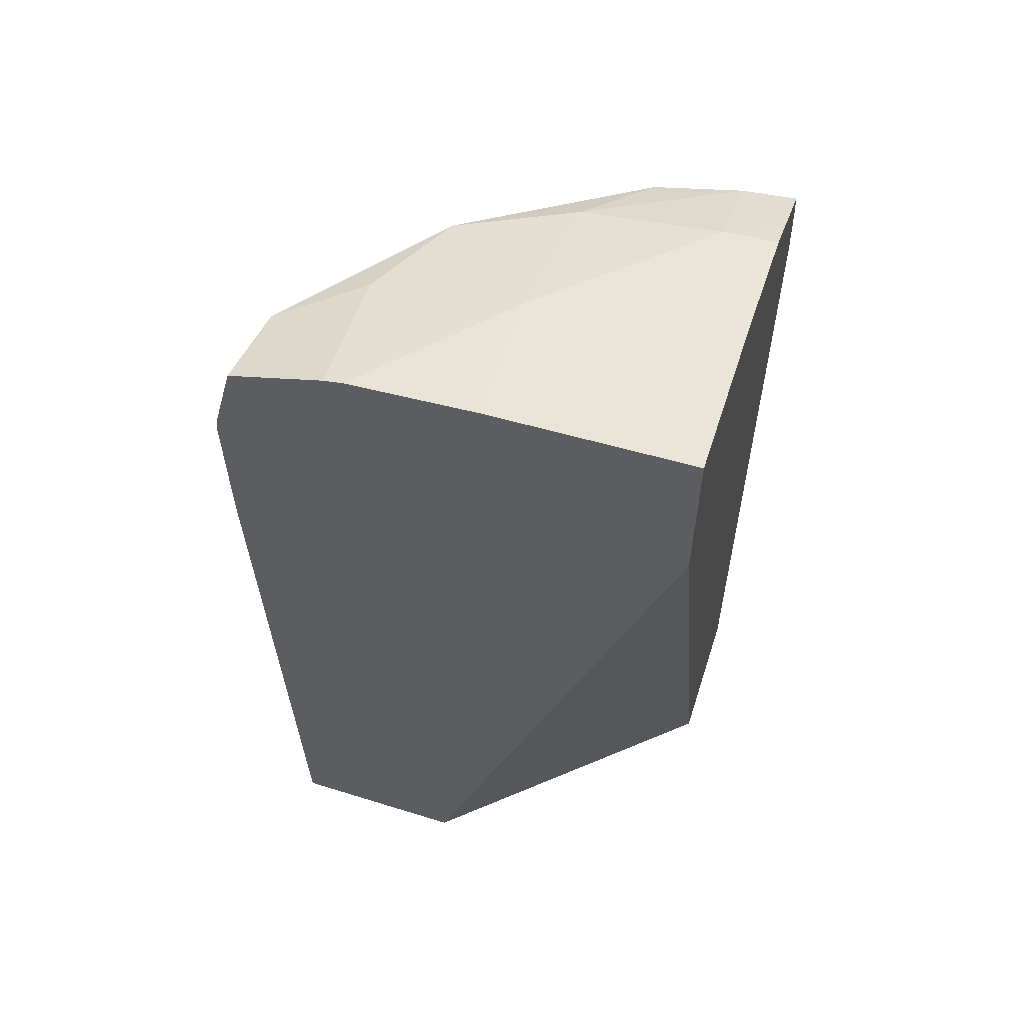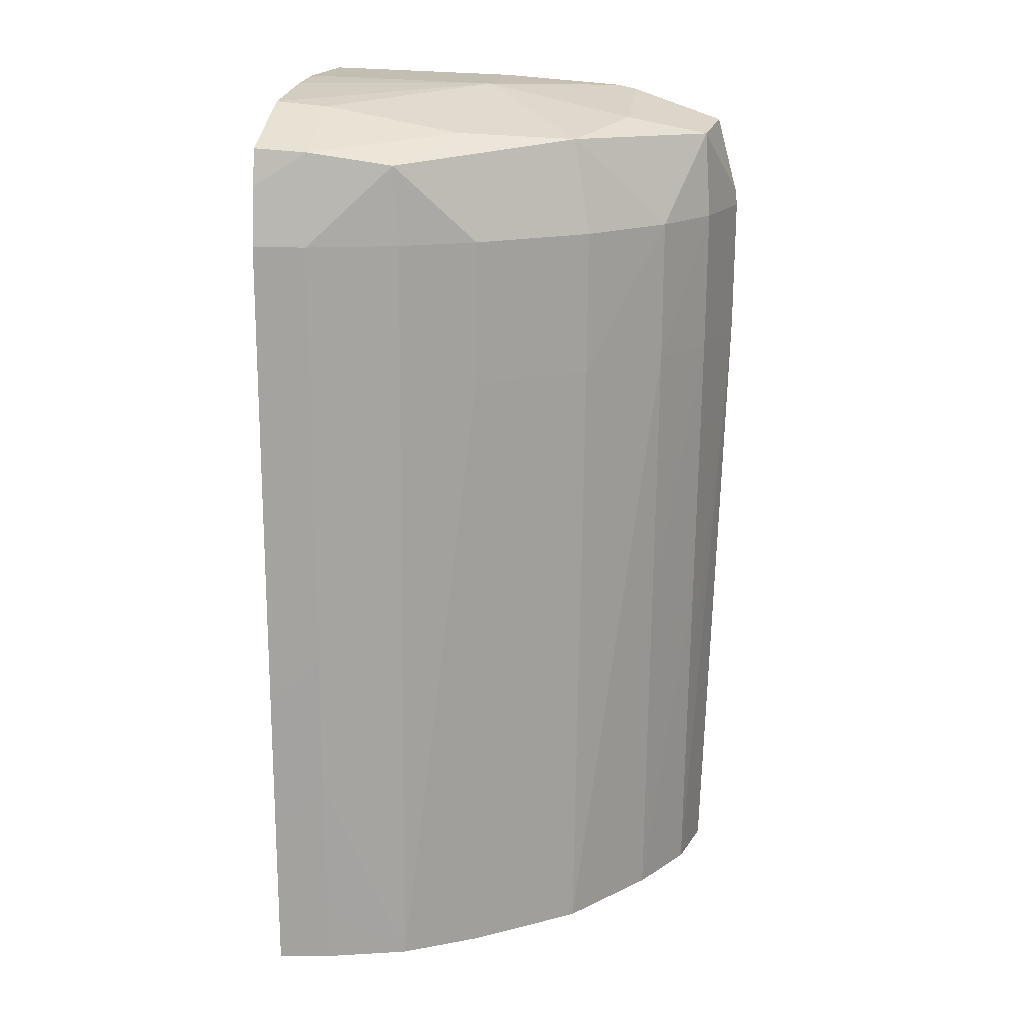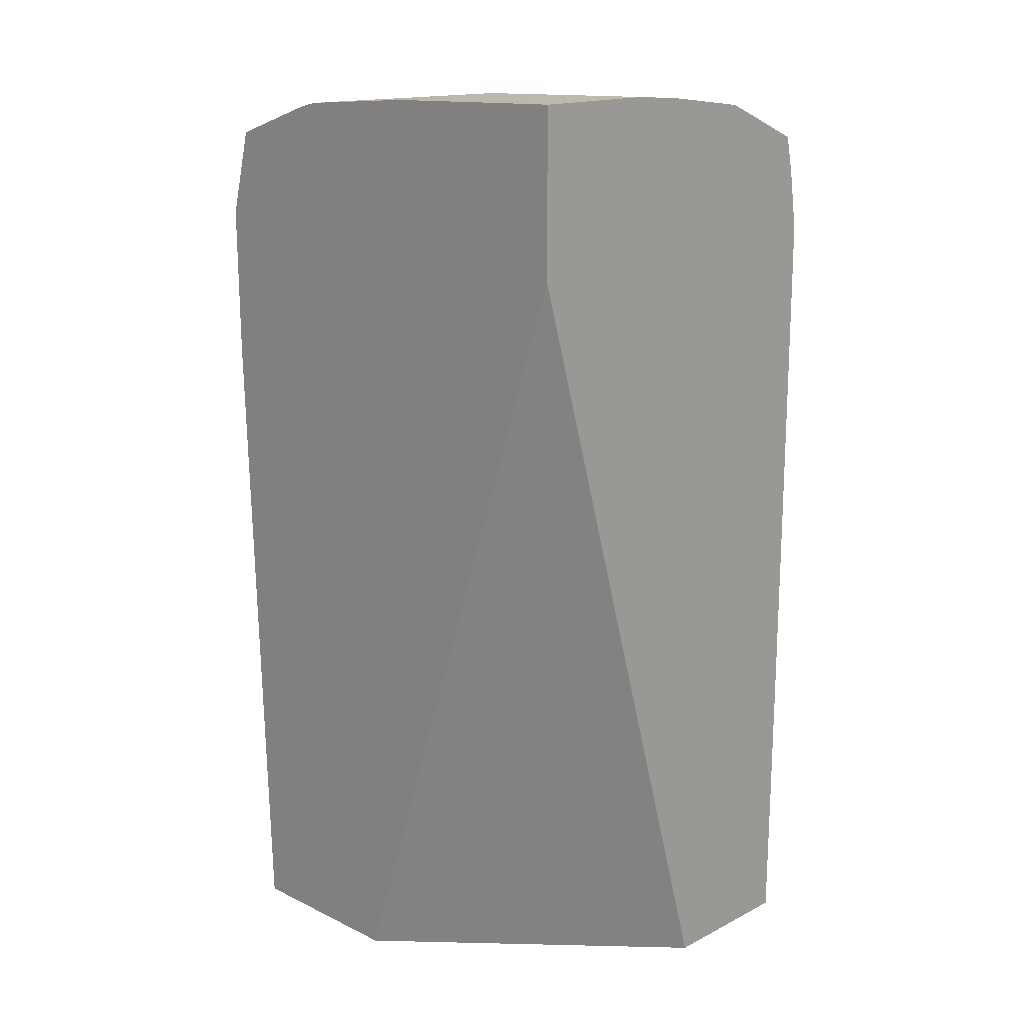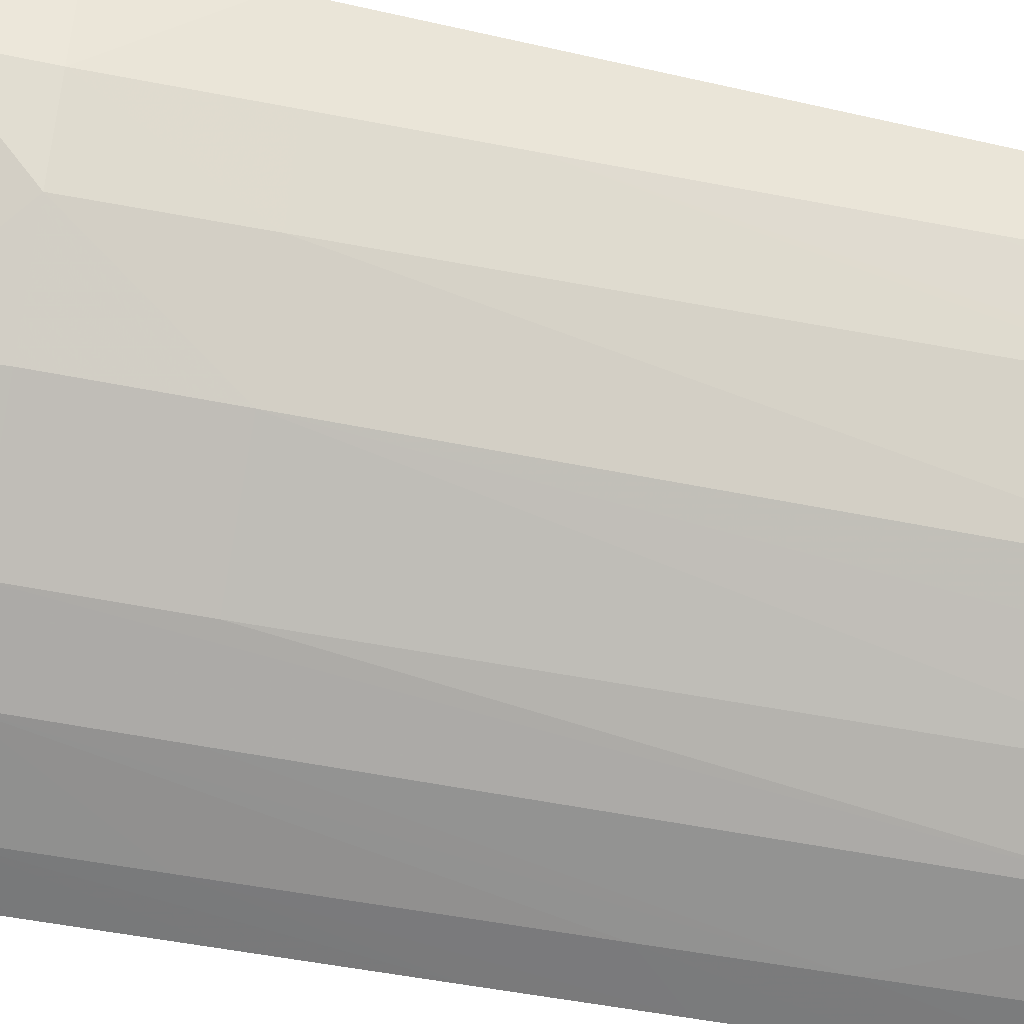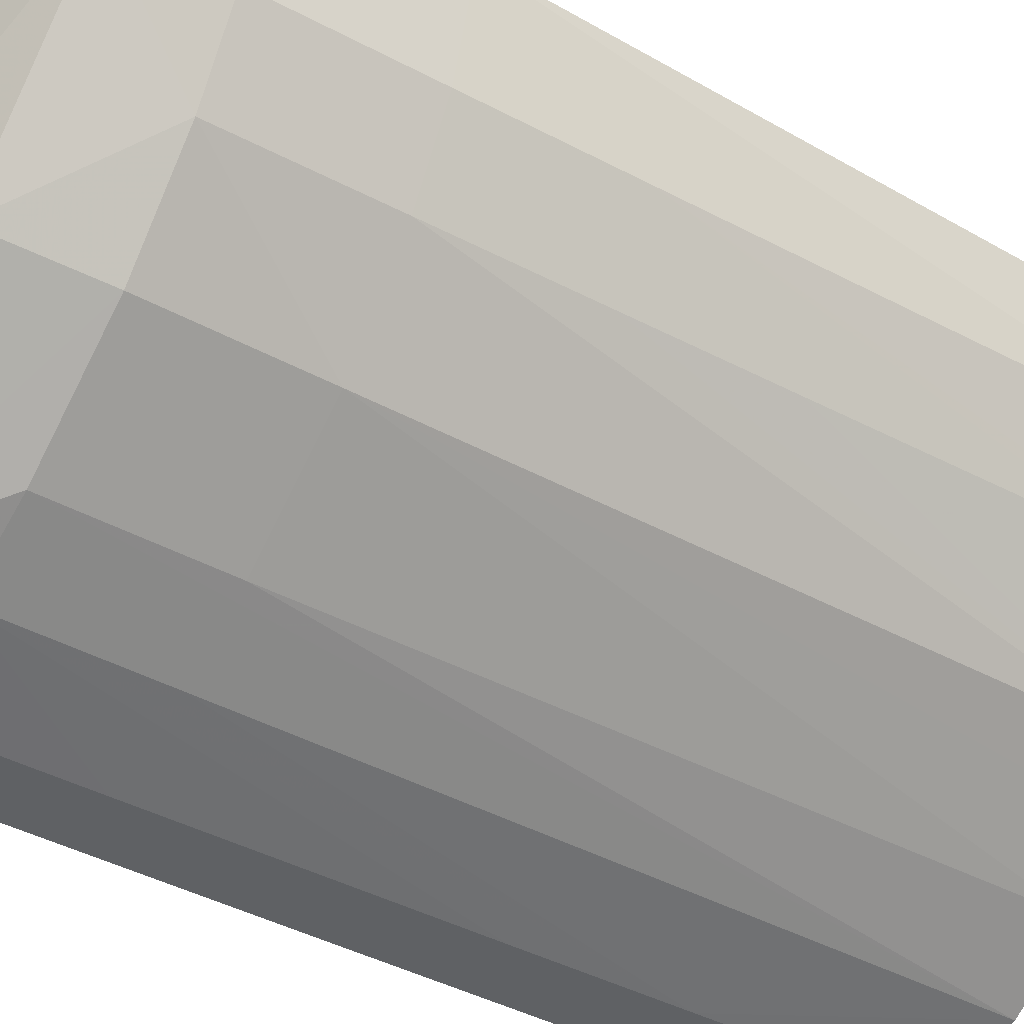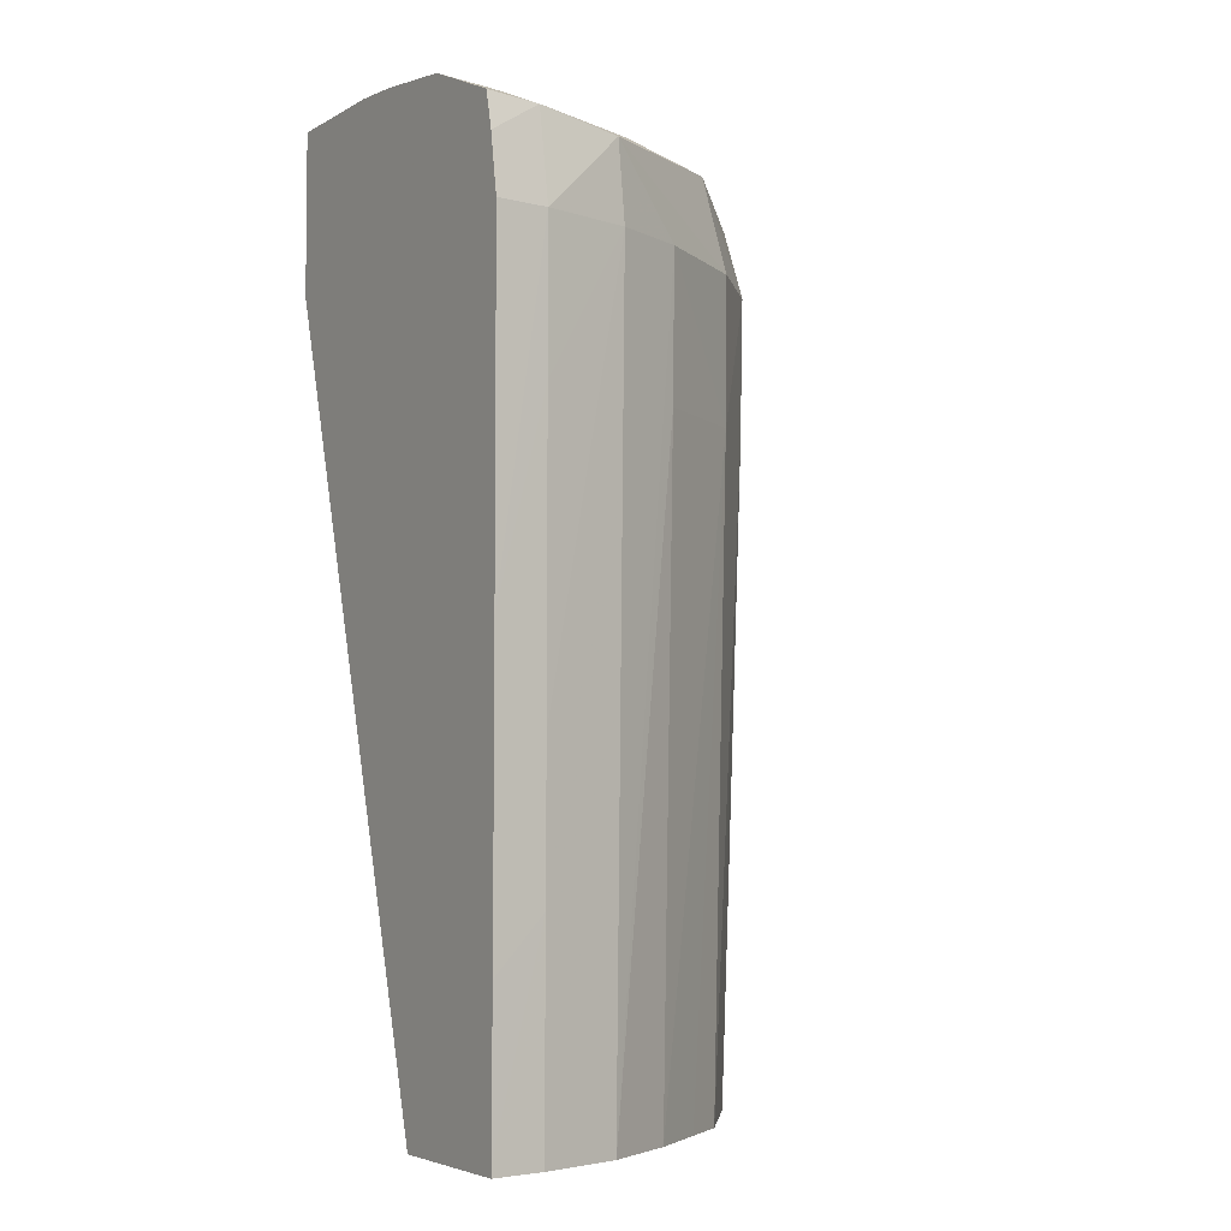
<metadata>
{"format":"obj","ext":"obj","renderer":"f3d","projection":"perspective","resolution":1024,"background":"white","views":[{"elev":57.8,"azim":-162.1,"up":"+Z"},{"elev":16.9,"azim":8.7,"up":"+Z"},{"elev":16.4,"azim":-135.7,"up":"+Z"},{"elev":-51.1,"azim":77.8,"up":"+Y"},{"elev":-41.7,"azim":56.8,"up":"+Y"},{"elev":-4.5,"azim":-31.5,"up":"+Z"}]}
</metadata>
<code>
v 0.1575 -0.07247 -0.0005394
v 0.1574 -0.07247 0.0001574
v 0.1561 -0.07593 0.003224
v 0.1564 -0.07646 -0.0005394
v 0.1575 -0.07247 -0.005743
v 0.1565 -0.07247 0.003566
v 0.1507 -0.08231 0.003531
v 0.1545 -0.07958 -0.0005394
v 0.1525 -0.07247 0.004956
v 0.1527 -0.07797 0.004113
v 0.1545 -0.07945 -0.006771
v 0.1563 -0.07634 -0.006771
v 0.1575 -0.07247 -0.006771
v 0.1436 -0.08745 0.002838
v 0.1514 -0.08297 -0.0005394
v 0.1462 -0.07791 0.005546
v 0.1459 -0.08429 0.00392
v 0.1514 -0.08294 -0.006771
v 0.1516 -0.07247 0.005137
v 0.1544 -0.07926 -0.01301
v 0.151 -0.08259 -0.0344
v 0.1543 -0.07906 -0.01923
v 0.1542 -0.07885 -0.02546
v 0.1562 -0.07614 -0.01301
v 0.1561 -0.07594 -0.01923
v 0.156 -0.07573 -0.02546
v 0.1559 -0.07552 -0.0317
v 0.1558 -0.07542 -0.0344
v 0.1566 -0.07247 -0.03268
v 0.14 -0.08789 0.003381
v 0.14 -0.08853 -0.0005394
v 0.1438 -0.08754 -0.0005394
v 0.1469 -0.08608 -0.0005394
v 0.1462 -0.07247 0.00555
v 0.14 -0.07791 0.005751
v 0.1377 -0.08015 0.005656
v 0.1377 -0.08414 0.005156
v 0.14 -0.08414 0.004968
v 0.1469 -0.08606 -0.006771
v 0.1466 -0.0857 -0.0344
v 0.1491 -0.08394 -0.0344
v 0.1541 -0.07853 -0.0344
v 0.1541 -0.07863 -0.0317
v 0.1551 -0.07677 -0.0344
v 0.1566 -0.07247 -0.0344
v 0.1377 -0.08838 0.001968
v 0.1377 -0.08879 -0.0005394
v 0.1377 -0.08802 0.003535
v 0.1377 -0.08879 -0.002783
v 0.1377 -0.08879 -0.009014
v 0.1377 -0.08879 -0.01524
v 0.14 -0.08853 -0.006771
v 0.14 -0.08851 -0.01301
v 0.14 -0.0885 -0.01923
v 0.14 -0.08847 -0.02546
v 0.1437 -0.08753 -0.006771
v 0.1435 -0.08745 -0.0344
v 0.14 -0.07247 0.005751
v 0.1392 -0.07247 0.005774
v 0.1377 -0.07247 0.005818
v 0.1377 -0.07791 0.005814
v 0.1377 -0.08562 0.00455
v 0.1489 -0.07247 -0.0344
v 0.1377 -0.08878 -0.02147
v 0.1377 -0.08875 -0.0277
v 0.1377 -0.08872 -0.03394
v 0.14 -0.08843 -0.0317
v 0.14 -0.08841 -0.0344
v 0.1377 -0.07247 -0.001055
v 0.1377 -0.08236 -0.0344
v 0.1377 -0.08871 -0.0344
f 1 2 3
f 1 3 4
f 1 4 5
f 1 5 13
f 1 13 29
f 1 29 45
f 1 45 63
f 1 63 69
f 1 69 60
f 1 60 59
f 1 59 58
f 1 58 34
f 1 34 19
f 1 19 9
f 1 9 6
f 1 6 2
f 2 6 3
f 3 7 8
f 3 8 4
f 3 6 9
f 3 9 10
f 3 10 7
f 4 8 11
f 4 11 12
f 4 12 5
f 5 12 13
f 7 14 15
f 7 15 8
f 7 10 16
f 7 16 17
f 7 17 14
f 8 15 18
f 8 18 11
f 9 19 10
f 10 19 16
f 11 20 12
f 11 18 21
f 11 21 20
f 12 20 22
f 12 22 23
f 12 23 24
f 12 24 13
f 13 24 25
f 13 25 26
f 13 26 27
f 13 27 28
f 13 28 29
f 14 17 30
f 14 30 31
f 14 31 32
f 14 32 33
f 14 33 15
f 15 33 18
f 16 19 34
f 16 34 35
f 16 35 36
f 16 36 37
f 16 37 38
f 16 38 17
f 17 38 30
f 18 33 39
f 18 39 40
f 18 40 41
f 18 41 21
f 20 21 22
f 21 41 40
f 21 40 57
f 21 57 68
f 21 68 71
f 21 71 70
f 21 70 63
f 21 63 45
f 21 45 28
f 21 28 44
f 21 44 42
f 21 42 43
f 21 43 23
f 21 23 22
f 23 43 24
f 24 43 42
f 24 42 25
f 25 42 44
f 25 44 26
f 26 44 27
f 27 44 28
f 28 45 29
f 30 46 47
f 30 47 31
f 30 38 48
f 30 48 46
f 31 47 49
f 31 49 50
f 31 50 51
f 31 51 52
f 31 52 32
f 32 52 53
f 32 53 54
f 32 54 55
f 32 55 56
f 32 56 33
f 33 56 57
f 33 57 39
f 34 58 35
f 35 58 59
f 35 59 60
f 35 60 61
f 35 61 36
f 36 61 60
f 36 60 69
f 36 69 70
f 36 70 71
f 36 71 66
f 36 66 65
f 36 65 64
f 36 64 51
f 36 51 50
f 36 50 49
f 36 49 47
f 36 47 46
f 36 46 48
f 36 48 62
f 36 62 37
f 37 62 38
f 38 62 48
f 39 57 40
f 51 64 52
f 52 64 53
f 53 64 54
f 54 64 65
f 54 65 55
f 55 65 66
f 55 66 67
f 55 67 57
f 55 57 56
f 57 67 68
f 63 70 69
f 66 71 68
f 66 68 67

</code>
